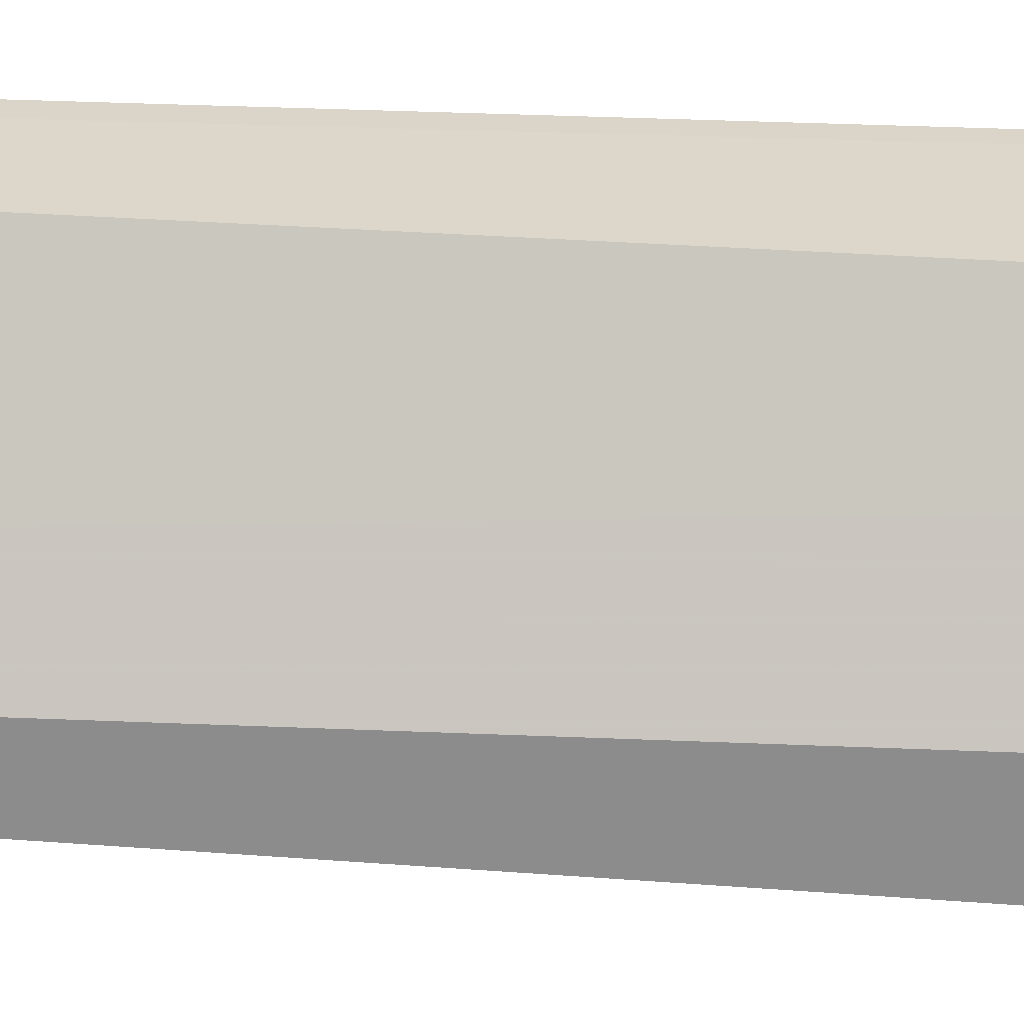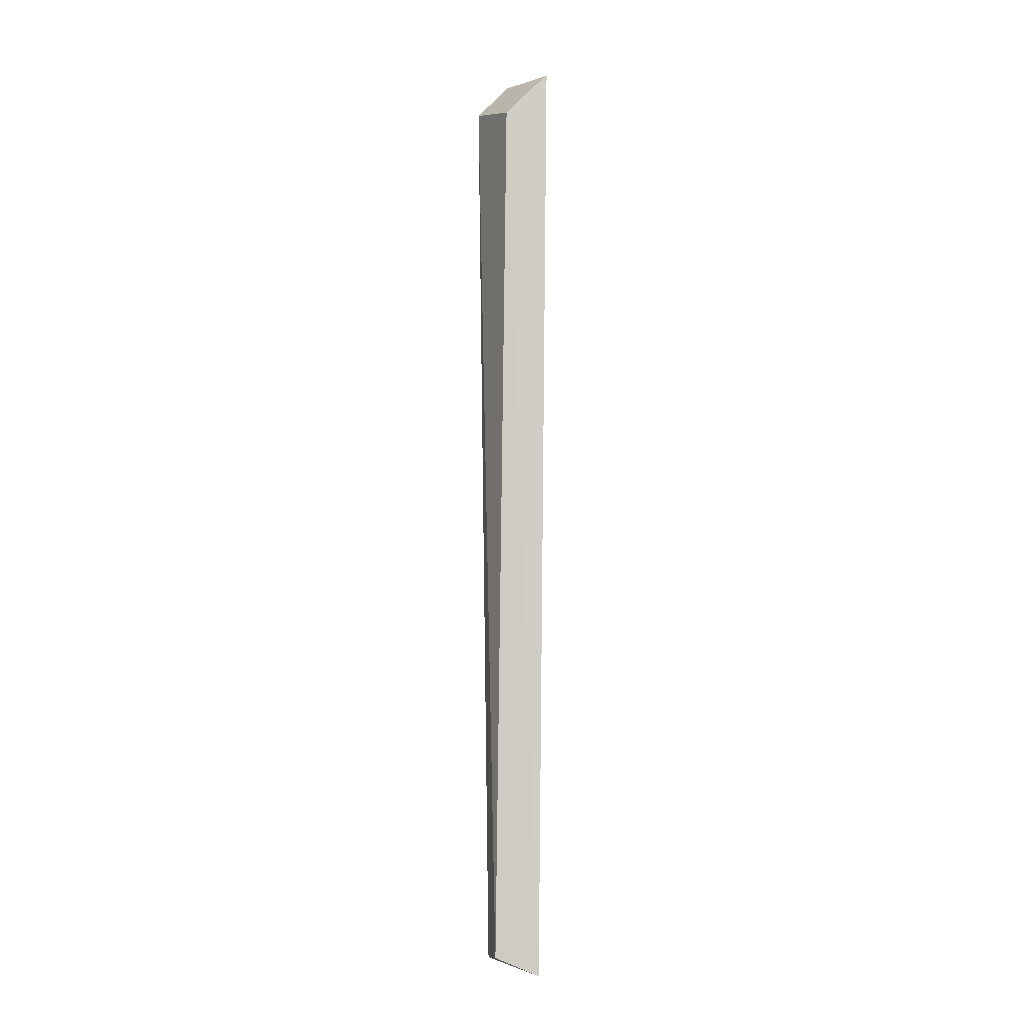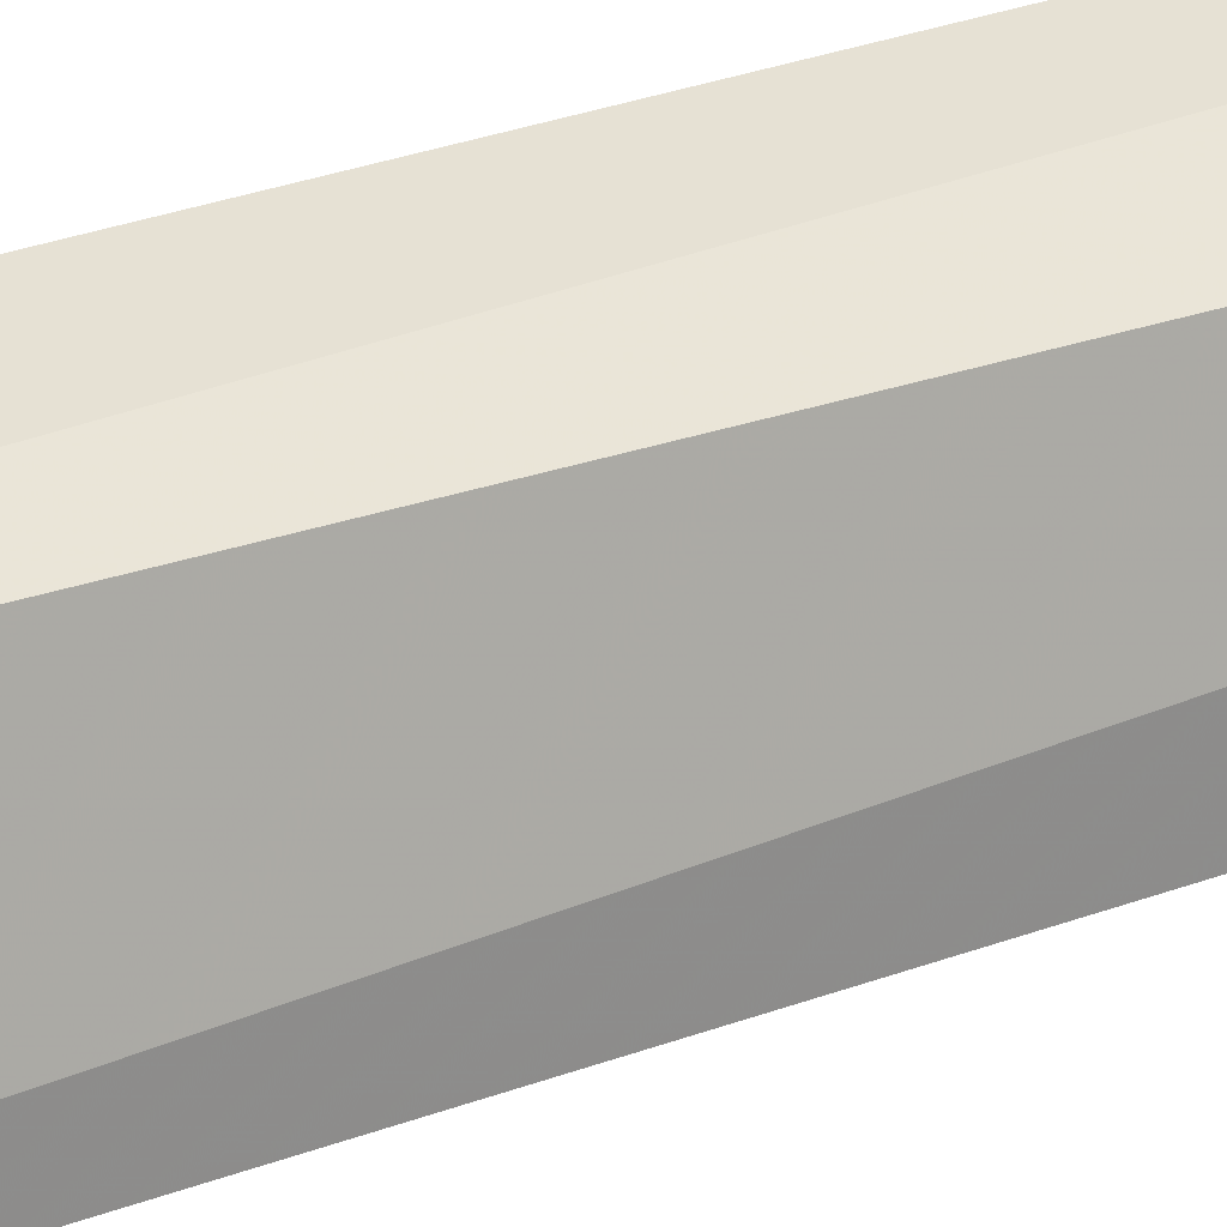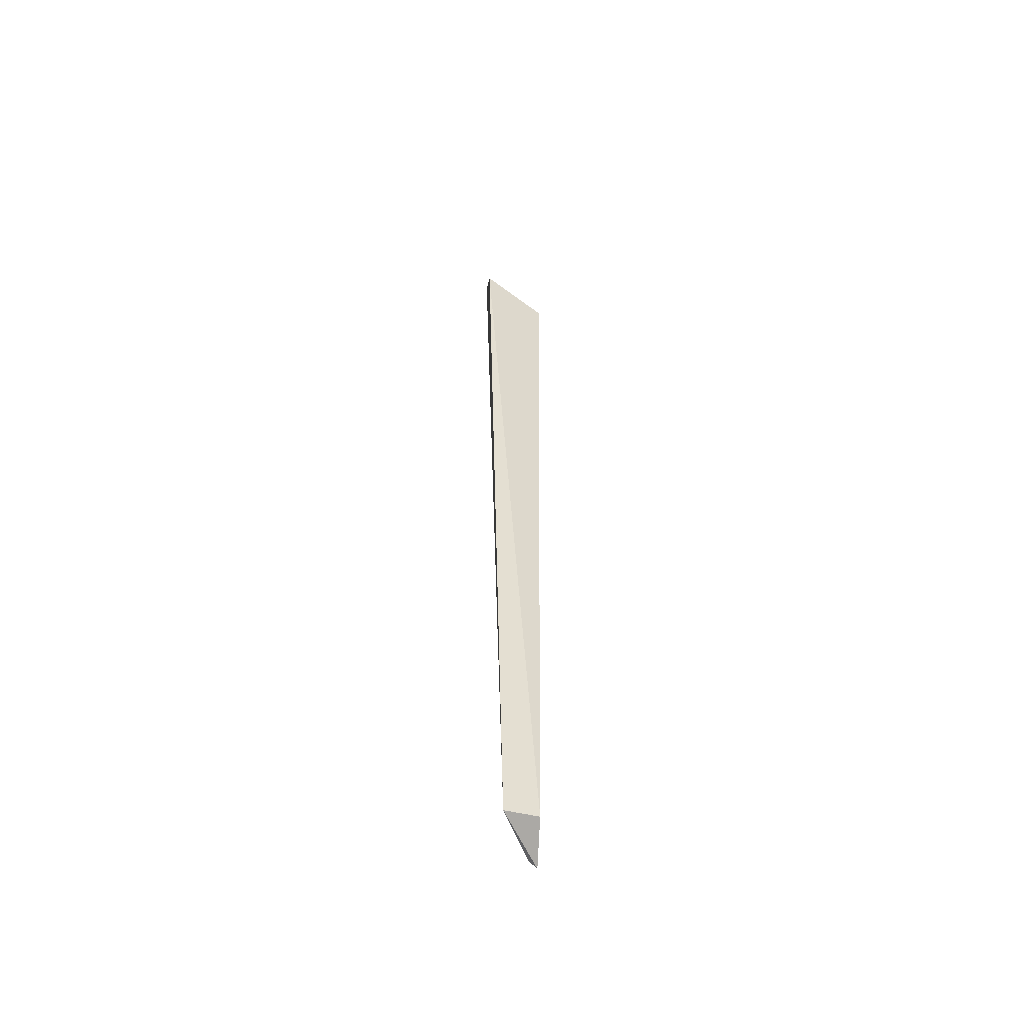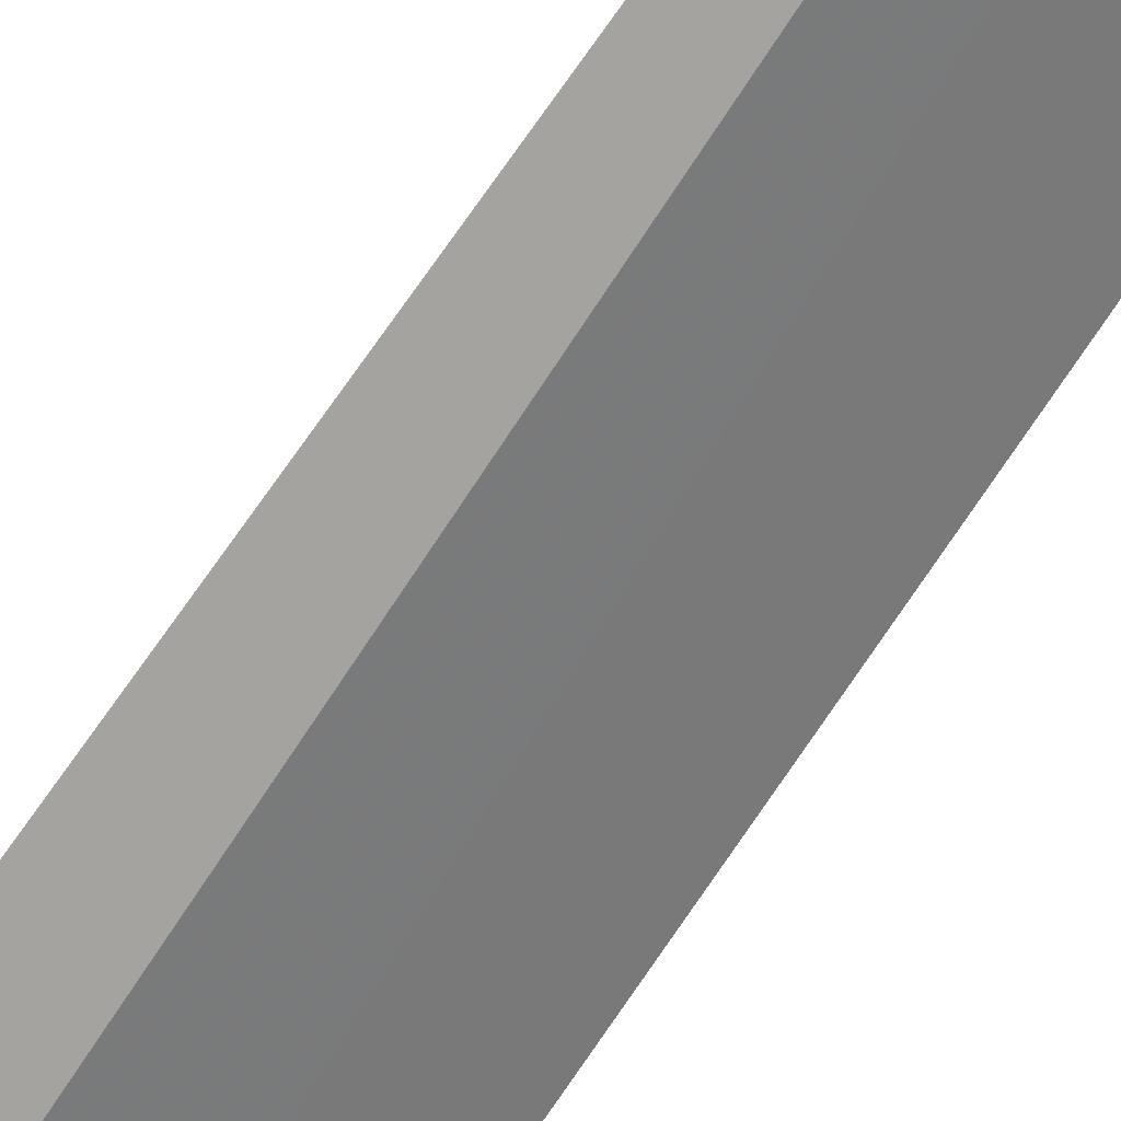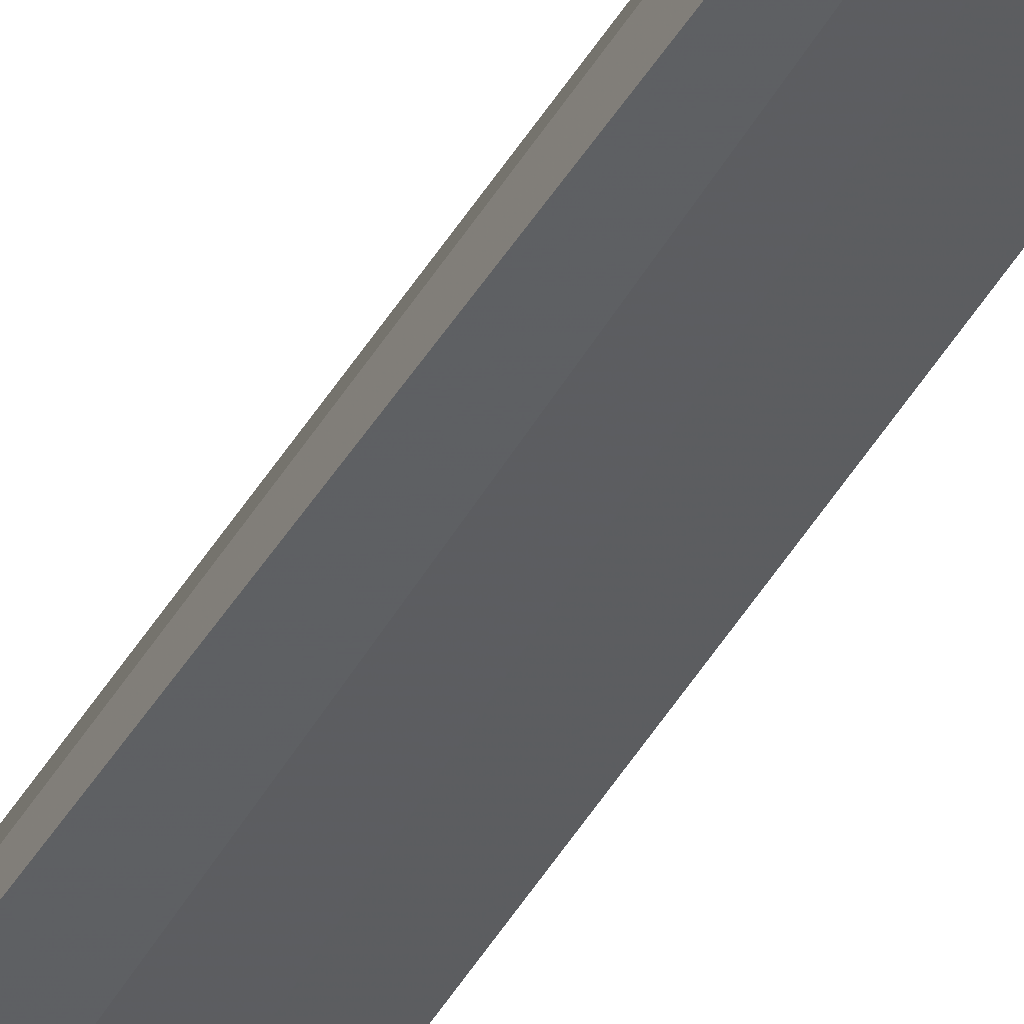
<metadata>
{"format":"obj","ext":"obj","renderer":"f3d","projection":"perspective","resolution":1024,"background":"white","views":[{"elev":-62.6,"azim":87.3,"up":"+Z"},{"elev":-6.6,"azim":-1.1,"up":"+Y"},{"elev":38.8,"azim":-112.9,"up":"+Z"},{"elev":-54.3,"azim":-97.9,"up":"+Y"},{"elev":-72.4,"azim":-34.4,"up":"+Z"},{"elev":-42.1,"azim":-28.0,"up":"+Z"}]}
</metadata>
<code>
v -0.09534 0.1237 0.06889
v -0.09699 -0.03558 0.06754
v -0.09571 0.1241 0.0613
v -0.1076 0.12 0.05763
v -0.1026 0.1167 0.06878
v -0.1055 -0.03318 0.06144
v -0.1023 0.1253 0.05766
v -0.09701 -0.0343 0.06625
v -0.1044 -0.03259 0.0669
v -0.09814 0.1212 0.06876
f 5 2 1
f 7 1 3
f 7 4 5
f 7 6 4
f 7 3 6
f 8 1 2
f 8 3 1
f 8 6 3
f 8 2 6
f 9 5 4
f 9 4 6
f 9 6 2
f 9 2 5
f 10 7 5
f 10 5 1
f 10 1 7

</code>
